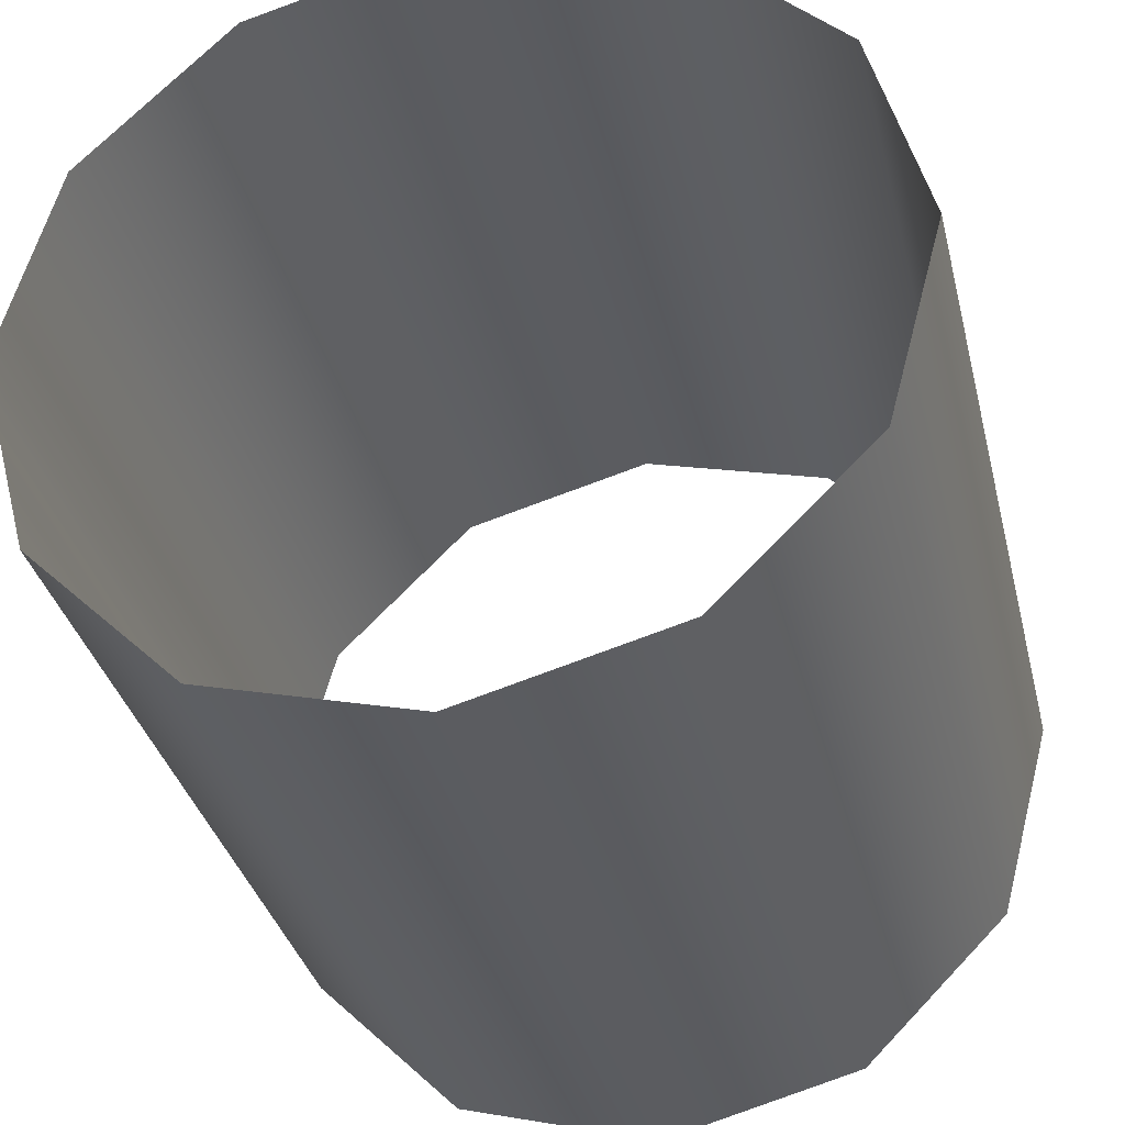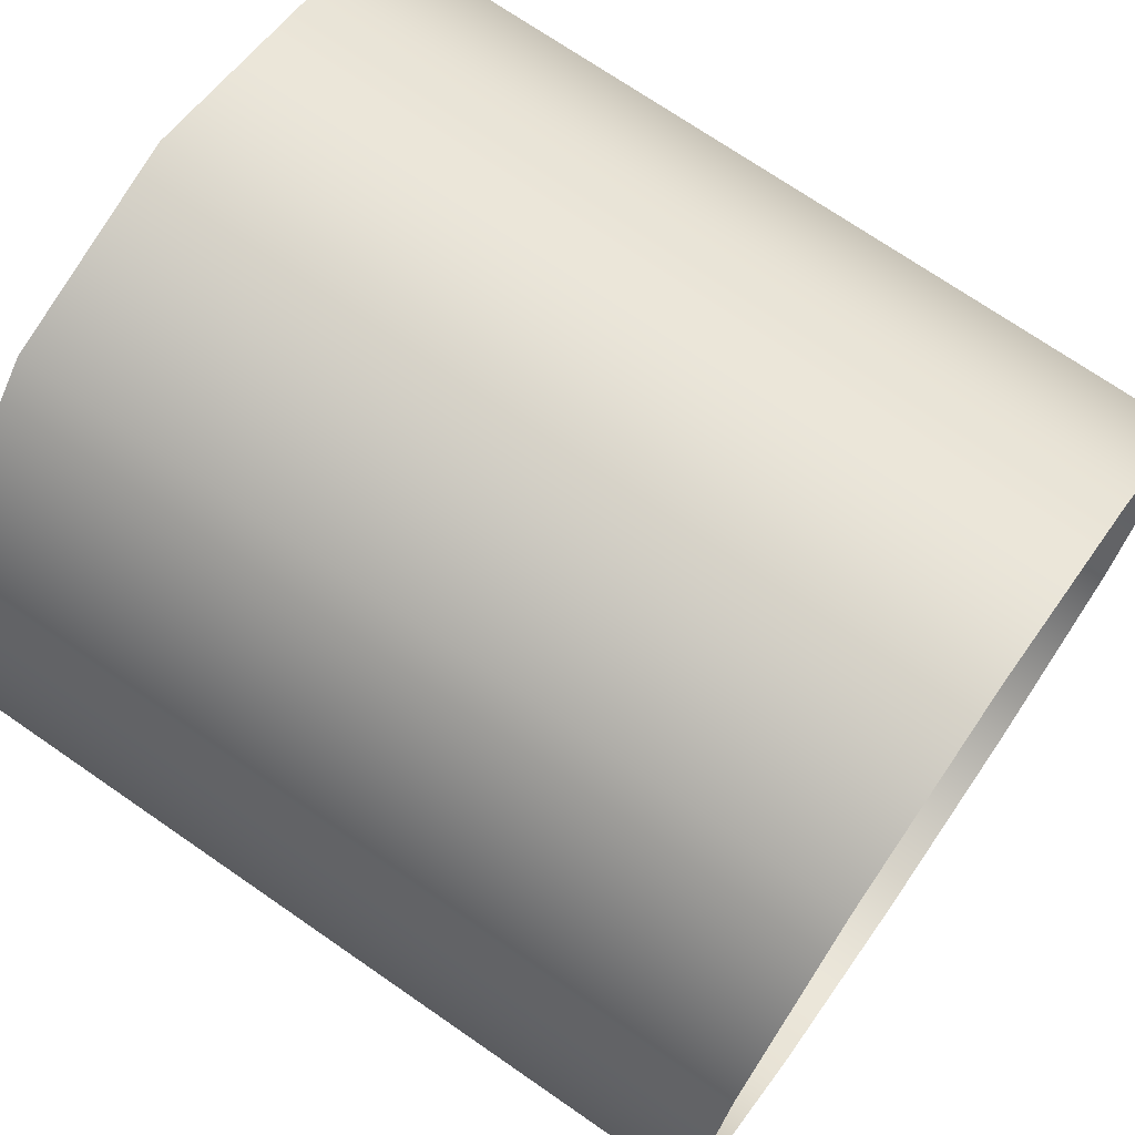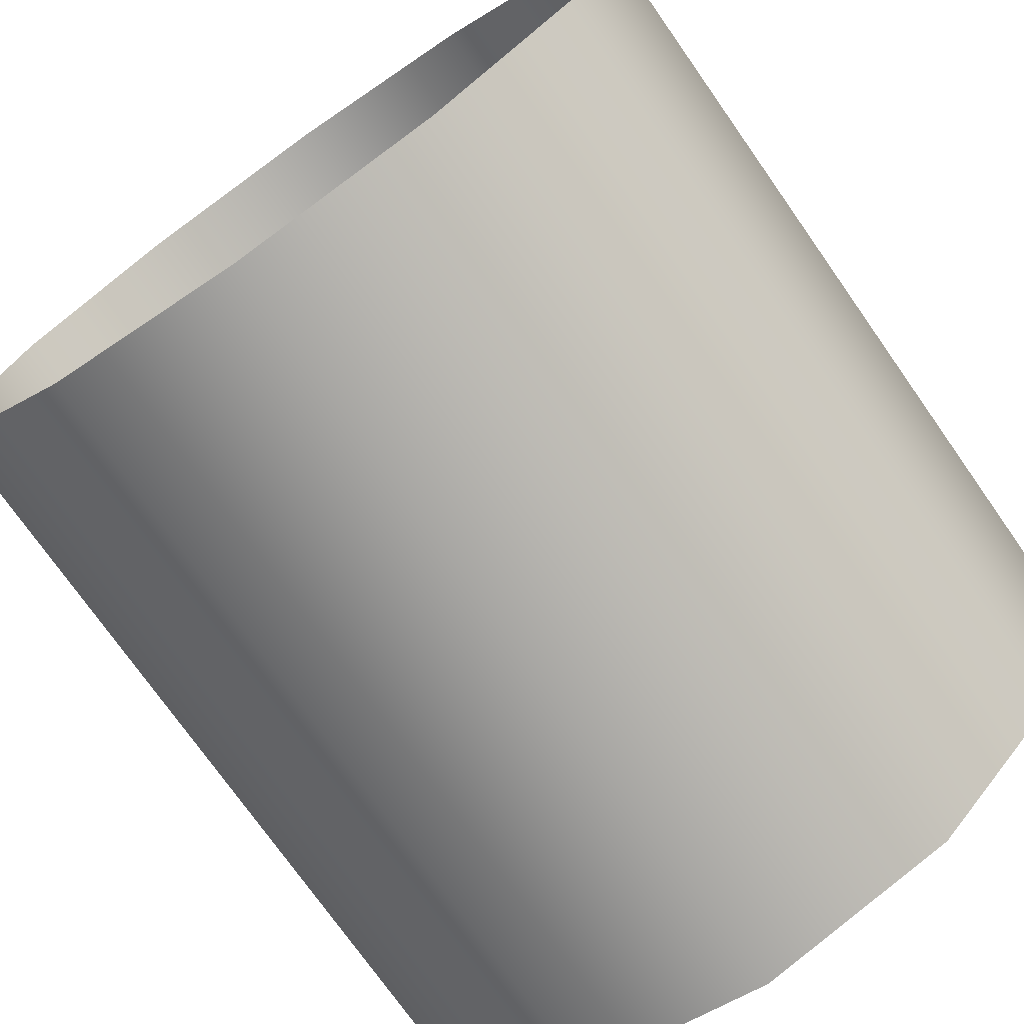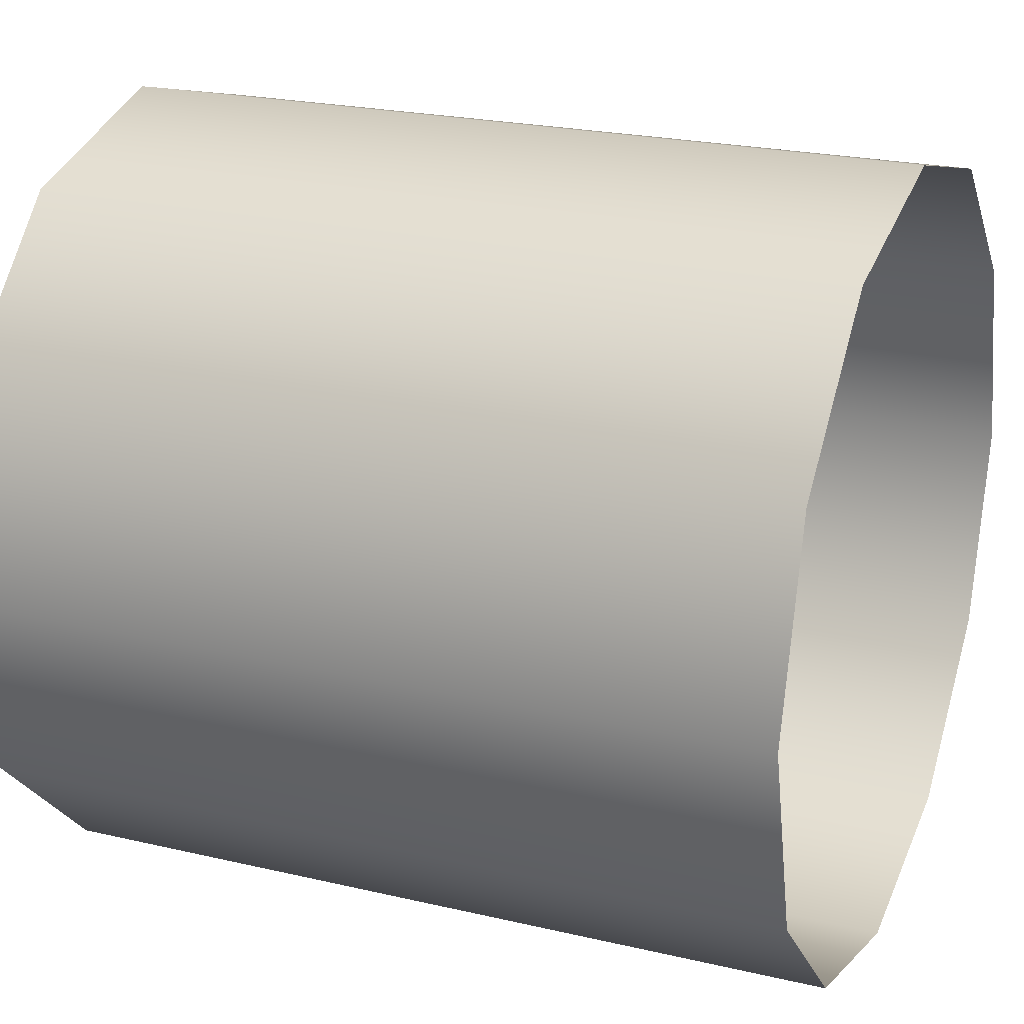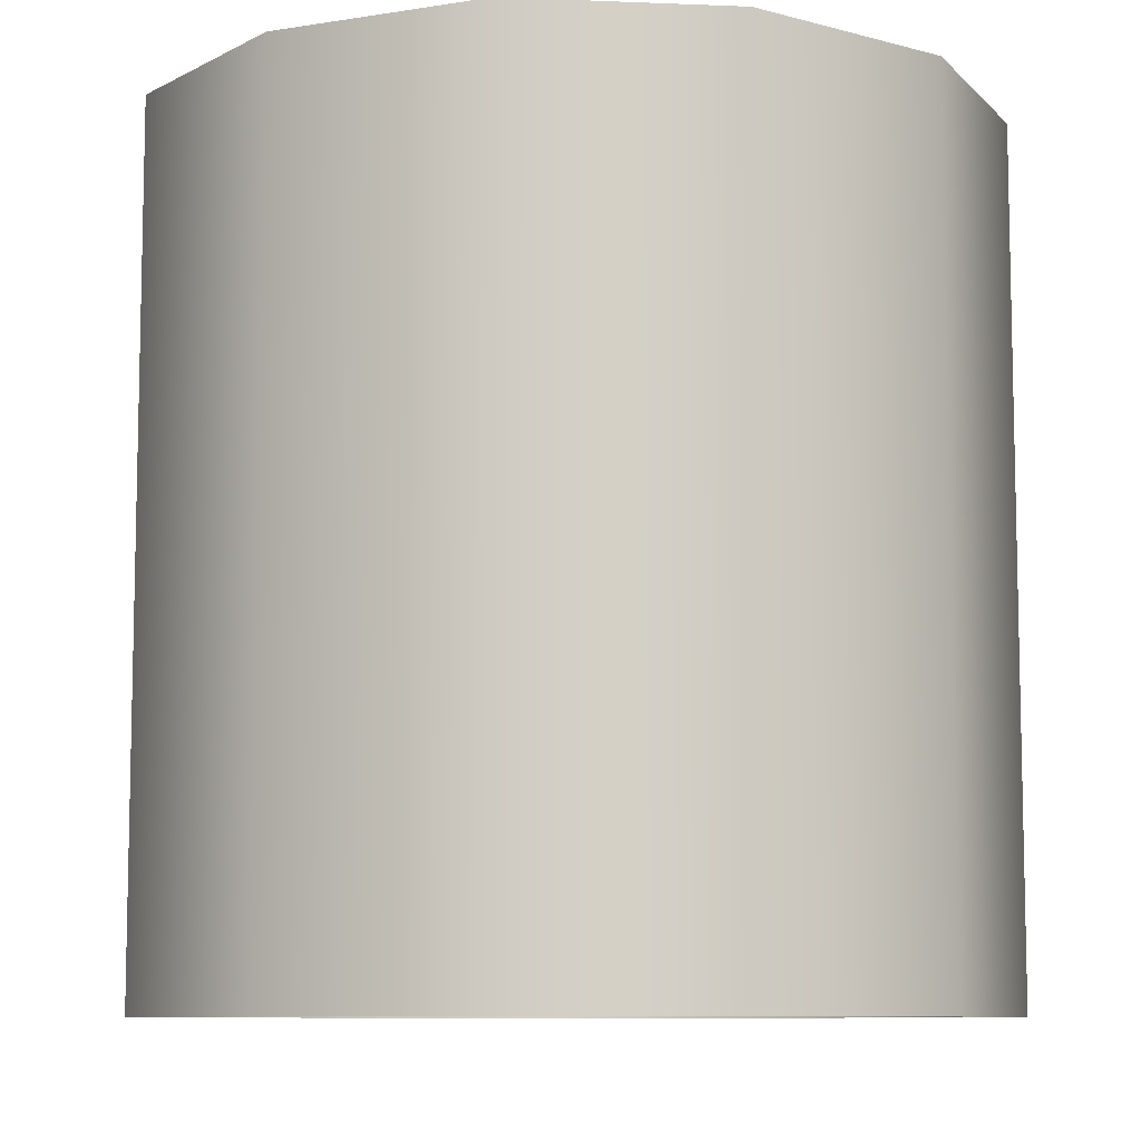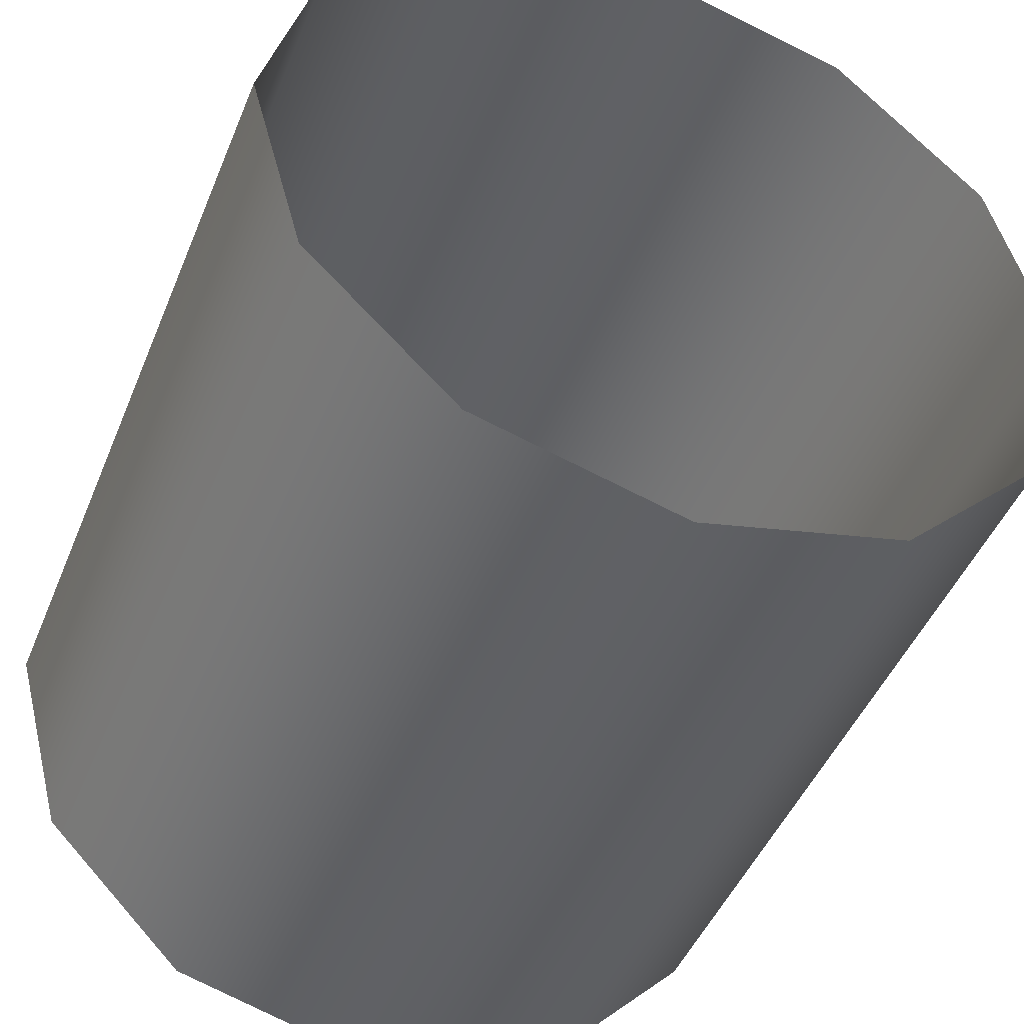
<metadata>
{"format":"obj","ext":"obj","renderer":"f3d","projection":"perspective","resolution":1024,"background":"white","views":[{"elev":-34.5,"azim":13.4,"up":"+Z"},{"elev":71.5,"azim":124.7,"up":"+Z"},{"elev":-74.3,"azim":-144.9,"up":"+Z"},{"elev":22.6,"azim":112.1,"up":"+Z"},{"elev":-8.7,"azim":-141.3,"up":"+Y"},{"elev":-46.2,"azim":158.5,"up":"+Z"}]}
</metadata>
<code>
v  50 -50 -0
v  50 -30 -0
v  43.3 -30 -25
v  43.3 -50 -25
v  25 -30 -43.3
v  25 -50 -43.3
v  -0 -30 -50
v  -0 -50 -50
v  -25 -30 -43.3
v  -25 -50 -43.3
v  -43.3 -30 -25
v  -43.3 -50 -25
v  -50 -30 -0
v  -50 -50 -0
v  -43.3 -30 25
v  -43.3 -50 25
v  -25 -30 43.3
v  -25 -50 43.3
v  -0 -30 50
v  -0 -50 50
v  25 -30 43.3
v  25 -50 43.3
v  43.3 -30 25
v  43.3 -50 25
v  50 -10 -0
v  43.3 -10 -25
v  25 -10 -43.3
v  -0 -10 -50
v  -25 -10 -43.3
v  -43.3 -10 -25
v  -50 -10 -0
v  -43.3 -10 25
v  -25 -10 43.3
v  -0 -10 50
v  25 -10 43.3
v  43.3 -10 25
v  50 10 -0
v  43.3 10 -25
v  25 10 -43.3
v  -0 10 -50
v  -25 10 -43.3
v  -43.3 10 -25
v  -50 10 -0
v  -43.3 10 25
v  -25 10 43.3
v  -0 10 50
v  25 10 43.3
v  43.3 10 25
v  50 30 -0
v  43.3 30 -25
v  25 30 -43.3
v  -0 30 -50
v  -25 30 -43.3
v  -43.3 30 -25
v  -50 30 -0
v  -43.3 30 25
v  -25 30 43.3
v  -0 30 50
v  25 30 43.3
v  43.3 30 25
v  50 50 -0
v  43.3 50 -25
v  25 50 -43.3
v  -0 50 -50
v  -25 50 -43.3
v  -43.3 50 -25
v  -50 50 -0
v  -43.3 50 25
v  -25 50 43.3
v  -0 50 50
v  25 50 43.3
v  43.3 50 25
g Outer
f 1 2 3 4
f 4 3 5 6
f 6 5 7 8
f 8 7 9 10
f 10 9 11 12
f 12 11 13 14
f 14 13 15 16
f 16 15 17 18
f 18 17 19 20
f 20 19 21 22
f 22 21 23 24
f 24 23 2 1
f 2 25 26 3
f 3 26 27 5
f 5 27 28 7
f 7 28 29 9
f 9 29 30 11
f 11 30 31 13
f 13 31 32 15
f 15 32 33 17
f 17 33 34 19
f 19 34 35 21
f 21 35 36 23
f 23 36 25 2
f 25 37 38 26
f 26 38 39 27
f 27 39 40 28
f 28 40 41 29
f 29 41 42 30
f 30 42 43 31
f 31 43 44 32
f 32 44 45 33
f 33 45 46 34
f 34 46 47 35
f 35 47 48 36
f 36 48 37 25
f 37 49 50 38
f 38 50 51 39
f 39 51 52 40
f 40 52 53 41
f 41 53 54 42
f 42 54 55 43
f 43 55 56 44
f 44 56 57 45
f 45 57 58 46
f 46 58 59 47
f 47 59 60 48
f 48 60 49 37
f 49 61 62 50
f 50 62 63 51
f 51 63 64 52
f 52 64 65 53
f 53 65 66 54
f 54 66 67 55
f 55 67 68 56
f 56 68 69 57
f 57 69 70 58
f 58 70 71 59
f 59 71 72 60
f 60 72 61 49

</code>
